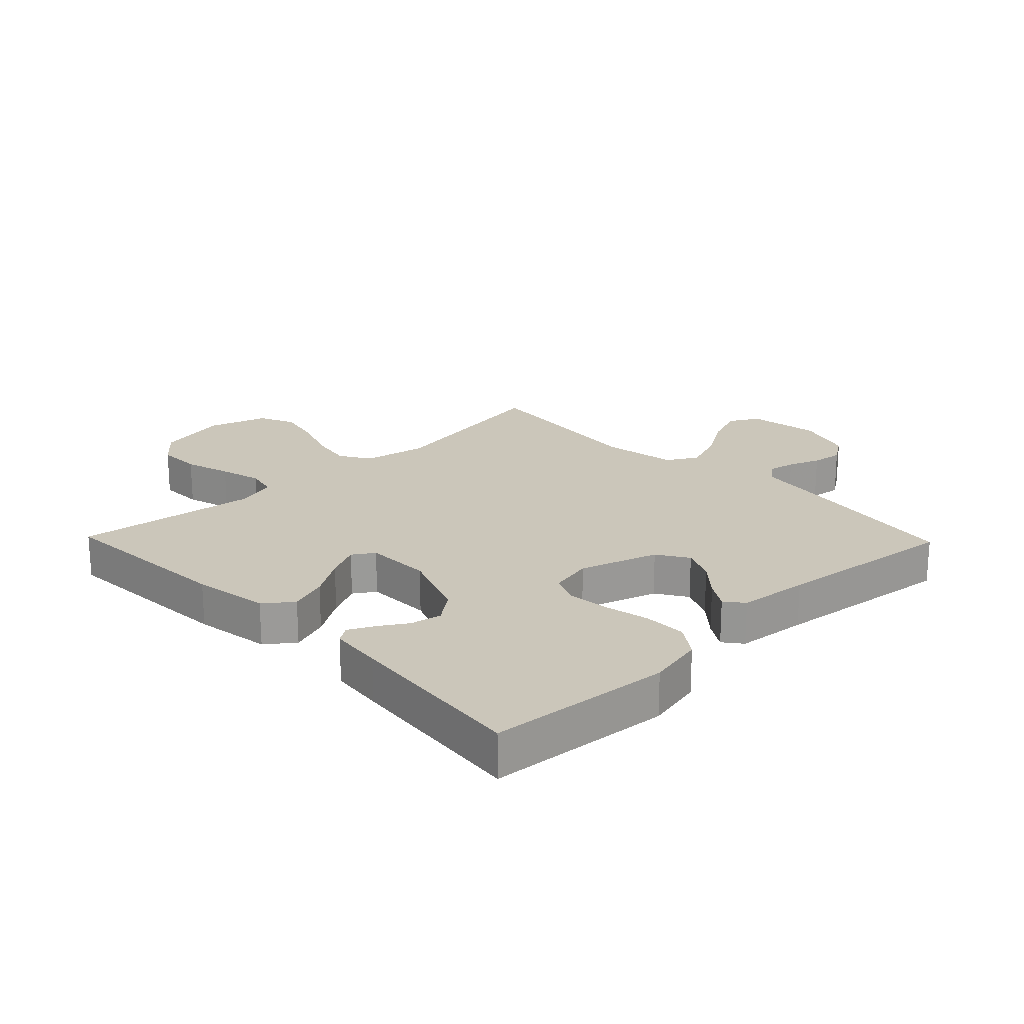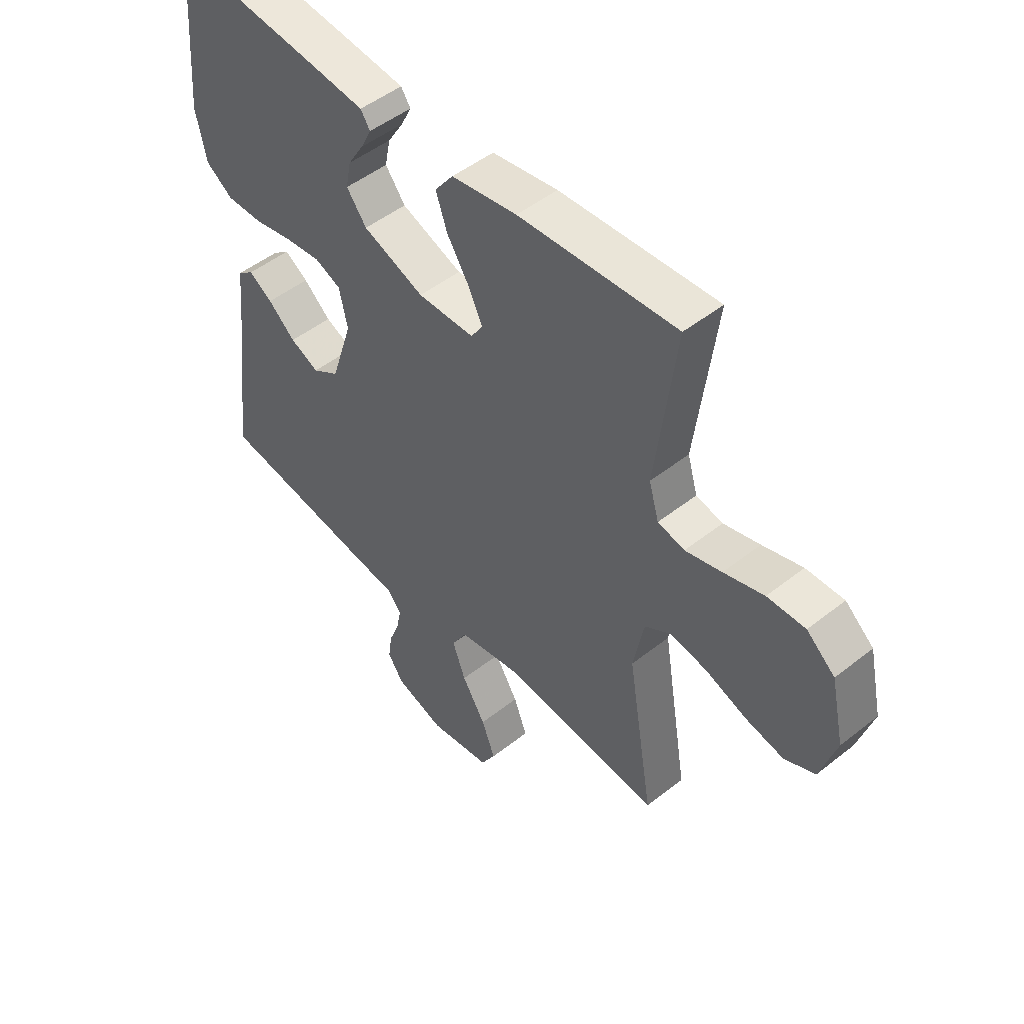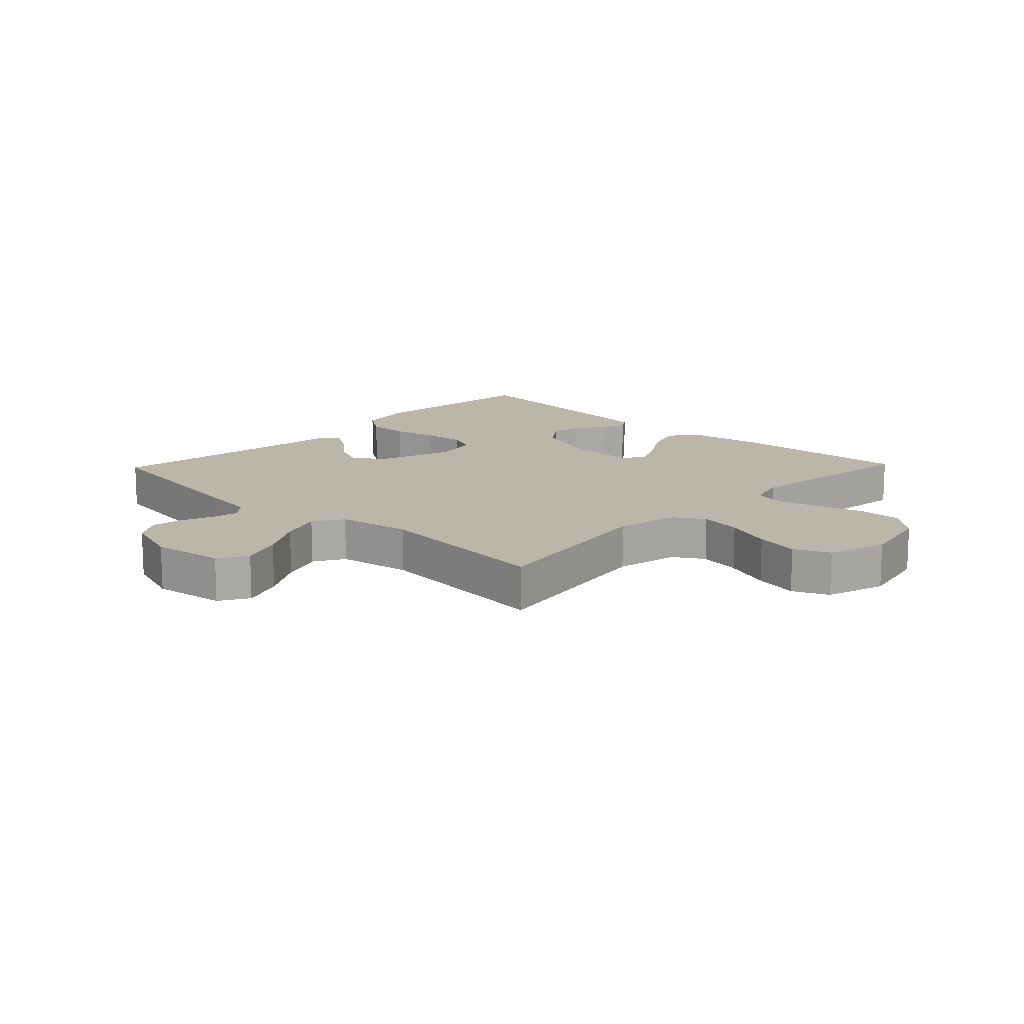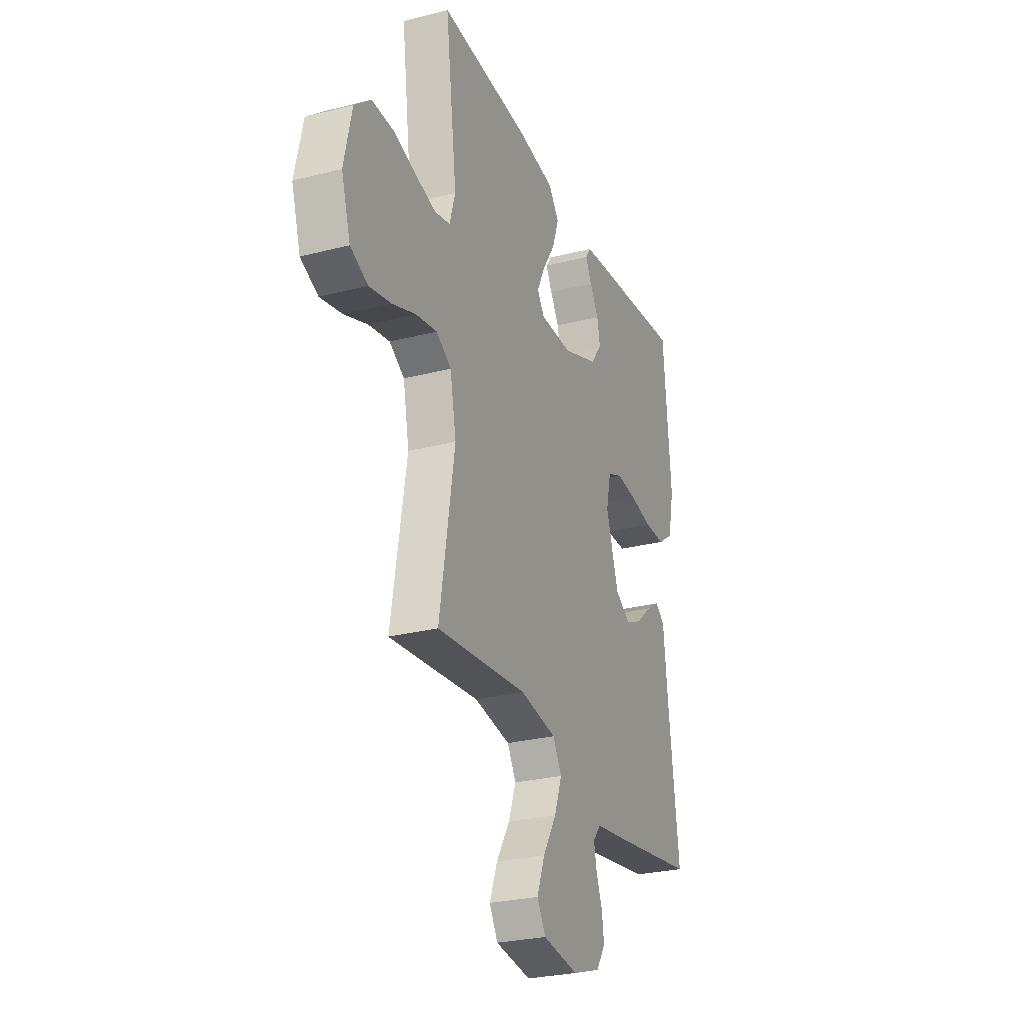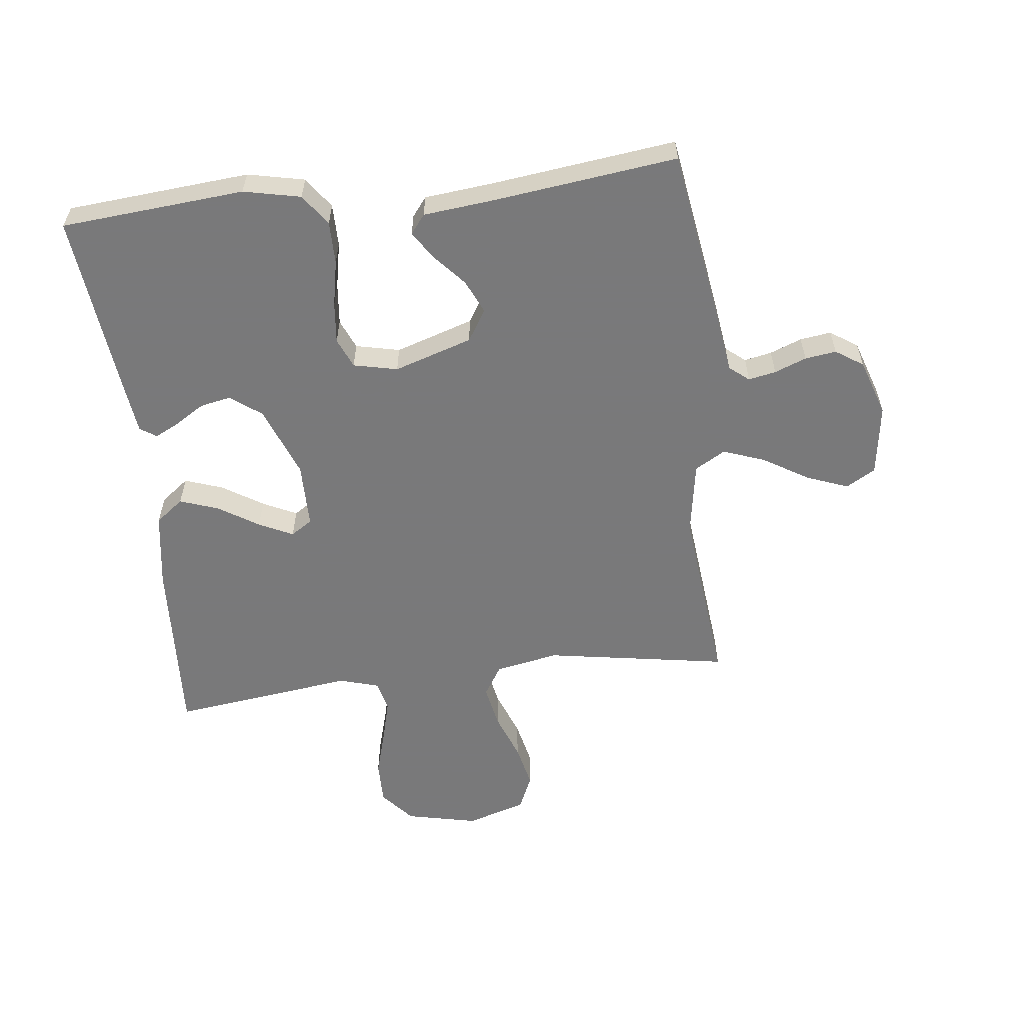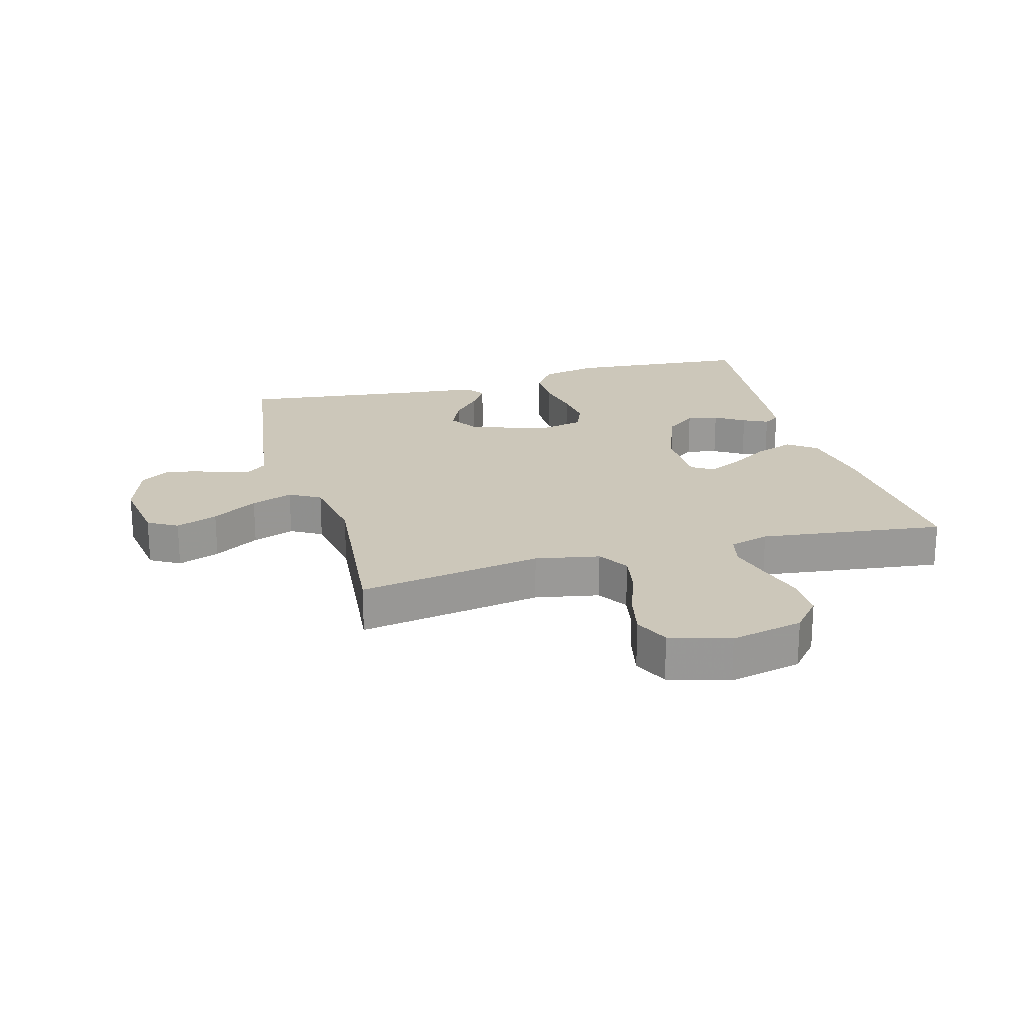
<metadata>
{"format":"obj","ext":"obj","renderer":"f3d","projection":"perspective","resolution":1024,"background":"white","views":[{"elev":21.1,"azim":46.0,"up":"+Y"},{"elev":49.1,"azim":-131.3,"up":"+Z"},{"elev":14.1,"azim":-136.2,"up":"+Y"},{"elev":-27.4,"azim":-68.5,"up":"+Z"},{"elev":-57.8,"azim":96.7,"up":"+Y"},{"elev":21.4,"azim":-105.6,"up":"+Y"}]}
</metadata>
<code>
v 0.5 0.07 0.5
v 0.525 0.07 0.2
v 0.505 0.07 0.107
v 0.454 0.07 0.071
v 0.384 0.07 0.071
v 0.309 0.07 0.086
v 0.241 0.07 0.093
v 0.192 0.07 0.072
v 0.176 0.07 0
v 0.217 0.07 -0.128
v 0.268 0.07 -0.16
v 0.323 0.07 -0.135
v 0.375 0.07 -0.089
v 0.42 0.07 -0.06
v 0.451 0.07 -0.084
v 0.463 0.07 -0.2
v 0.5 0.07 -0.5
v 0.2 0.07 -0.546
v 0.113 0.07 -0.558
v 0.087 0.07 -0.59
v 0.096 0.07 -0.635
v 0.116 0.07 -0.687
v 0.123 0.07 -0.738
v 0.093 0.07 -0.783
v 0 0.07 -0.814
v -0.118 0.07 -0.797
v -0.146 0.07 -0.749
v -0.12 0.07 -0.681
v -0.075 0.07 -0.607
v -0.05 0.07 -0.539
v -0.079 0.07 -0.489
v -0.2 0.07 -0.469
v -0.5 0.07 -0.5
v -0.45 0.07 -0.2
v -0.47 0.07 -0.096
v -0.52 0.07 -0.065
v -0.59 0.07 -0.078
v -0.668 0.07 -0.107
v -0.741 0.07 -0.123
v -0.799 0.07 -0.097
v -0.829 0.07 0
v -0.803 0.07 0.118
v -0.749 0.07 0.164
v -0.677 0.07 0.163
v -0.601 0.07 0.141
v -0.532 0.07 0.123
v -0.481 0.07 0.135
v -0.462 0.07 0.2
v -0.5 0.07 0.5
v -0.2 0.07 0.483
v -0.075 0.07 0.464
v -0.04 0.07 0.418
v -0.062 0.07 0.355
v -0.104 0.07 0.289
v -0.131 0.07 0.233
v -0.108 0.07 0.198
v 0 0.07 0.197
v 0.117 0.07 0.242
v 0.155 0.07 0.292
v 0.145 0.07 0.343
v 0.115 0.07 0.391
v 0.095 0.07 0.431
v 0.113 0.07 0.458
v 0.2 0.07 0.468
v 0.5 0 0.5
v 0.525 0 0.2
v 0.505 0 0.107
v 0.454 0 0.071
v 0.384 0 0.071
v 0.309 0 0.086
v 0.241 0 0.093
v 0.192 0 0.072
v 0.176 0 0
v 0.217 0 -0.128
v 0.268 0 -0.16
v 0.323 0 -0.135
v 0.375 0 -0.089
v 0.42 0 -0.06
v 0.451 0 -0.084
v 0.463 0 -0.2
v 0.5 0 -0.5
v 0.2 0 -0.546
v 0.113 0 -0.558
v 0.087 0 -0.59
v 0.096 0 -0.635
v 0.116 0 -0.687
v 0.123 0 -0.738
v 0.093 0 -0.783
v 0 0 -0.814
v -0.118 0 -0.797
v -0.146 0 -0.749
v -0.12 0 -0.681
v -0.075 0 -0.607
v -0.05 0 -0.539
v -0.079 0 -0.489
v -0.2 0 -0.469
v -0.5 0 -0.5
v -0.45 0 -0.2
v -0.47 0 -0.096
v -0.52 0 -0.065
v -0.59 0 -0.078
v -0.668 0 -0.107
v -0.741 0 -0.123
v -0.799 0 -0.097
v -0.829 0 0
v -0.803 0 0.118
v -0.749 0 0.164
v -0.677 0 0.163
v -0.601 0 0.141
v -0.532 0 0.123
v -0.481 0 0.135
v -0.462 0 0.2
v -0.5 0 0.5
v -0.2 0 0.483
v -0.075 0 0.464
v -0.04 0 0.418
v -0.062 0 0.355
v -0.104 0 0.289
v -0.131 0 0.233
v -0.108 0 0.198
v 0 0 0.197
v 0.117 0 0.242
v 0.155 0 0.292
v 0.145 0 0.343
v 0.115 0 0.391
v 0.095 0 0.431
v 0.113 0 0.458
v 0.2 0 0.468
f 60 61 62 63
f 60 63 64 1
f 51 52 53 54
f 51 54 55
f 48 49 50 51
f 47 48 51 55
f 42 43 44 45
f 42 45 46
f 41 42 46
f 40 41 46 47
f 37 38 39 40
f 36 37 40 47
f 32 33 34
f 31 32 34 35
f 26 27 28 29
f 26 29 30
f 25 26 30
f 24 25 30
f 21 22 23 24
f 20 21 24 30
f 19 20 30 31
f 16 17 18 19
f 12 13 14 15
f 11 12 15 16
f 3 4 5 6
f 3 6 7
f 2 3 7
f 59 60 1 2
f 58 59 2 7
f 57 58 7 8
f 56 57 8 9
f 36 47 55 56
f 35 36 56 9
f 31 35 9 10
f 11 16 19 31
f 10 11 31
f 127 126 125 124
f 65 128 127 124
f 118 117 116 115
f 119 118 115
f 115 114 113 112
f 119 115 112 111
f 109 108 107 106
f 110 109 106
f 110 106 105
f 111 110 105 104
f 104 103 102 101
f 111 104 101 100
f 98 97 96
f 99 98 96 95
f 93 92 91 90
f 94 93 90
f 94 90 89
f 94 89 88
f 88 87 86 85
f 94 88 85 84
f 95 94 84 83
f 83 82 81 80
f 79 78 77 76
f 80 79 76 75
f 70 69 68 67
f 71 70 67
f 71 67 66
f 66 65 124 123
f 71 66 123 122
f 72 71 122 121
f 73 72 121 120
f 120 119 111 100
f 73 120 100 99
f 74 73 99 95
f 95 83 80 75
f 95 75 74
f 1 65 66 2
f 2 66 67 3
f 3 67 68 4
f 4 68 69 5
f 5 69 70 6
f 6 70 71 7
f 7 71 72 8
f 8 72 73 9
f 9 73 74 10
f 10 74 75 11
f 11 75 76 12
f 12 76 77 13
f 13 77 78 14
f 14 78 79 15
f 15 79 80 16
f 16 80 81 17
f 17 81 82 18
f 18 82 83 19
f 19 83 84 20
f 20 84 85 21
f 21 85 86 22
f 22 86 87 23
f 23 87 88 24
f 24 88 89 25
f 25 89 90 26
f 26 90 91 27
f 27 91 92 28
f 28 92 93 29
f 29 93 94 30
f 30 94 95 31
f 31 95 96 32
f 32 96 97 33
f 33 97 98 34
f 34 98 99 35
f 35 99 100 36
f 36 100 101 37
f 37 101 102 38
f 38 102 103 39
f 39 103 104 40
f 40 104 105 41
f 41 105 106 42
f 42 106 107 43
f 43 107 108 44
f 44 108 109 45
f 45 109 110 46
f 46 110 111 47
f 47 111 112 48
f 48 112 113 49
f 49 113 114 50
f 50 114 115 51
f 51 115 116 52
f 52 116 117 53
f 53 117 118 54
f 54 118 119 55
f 55 119 120 56
f 56 120 121 57
f 57 121 122 58
f 58 122 123 59
f 59 123 124 60
f 60 124 125 61
f 61 125 126 62
f 62 126 127 63
f 63 127 128 64
f 64 128 65 1

</code>
